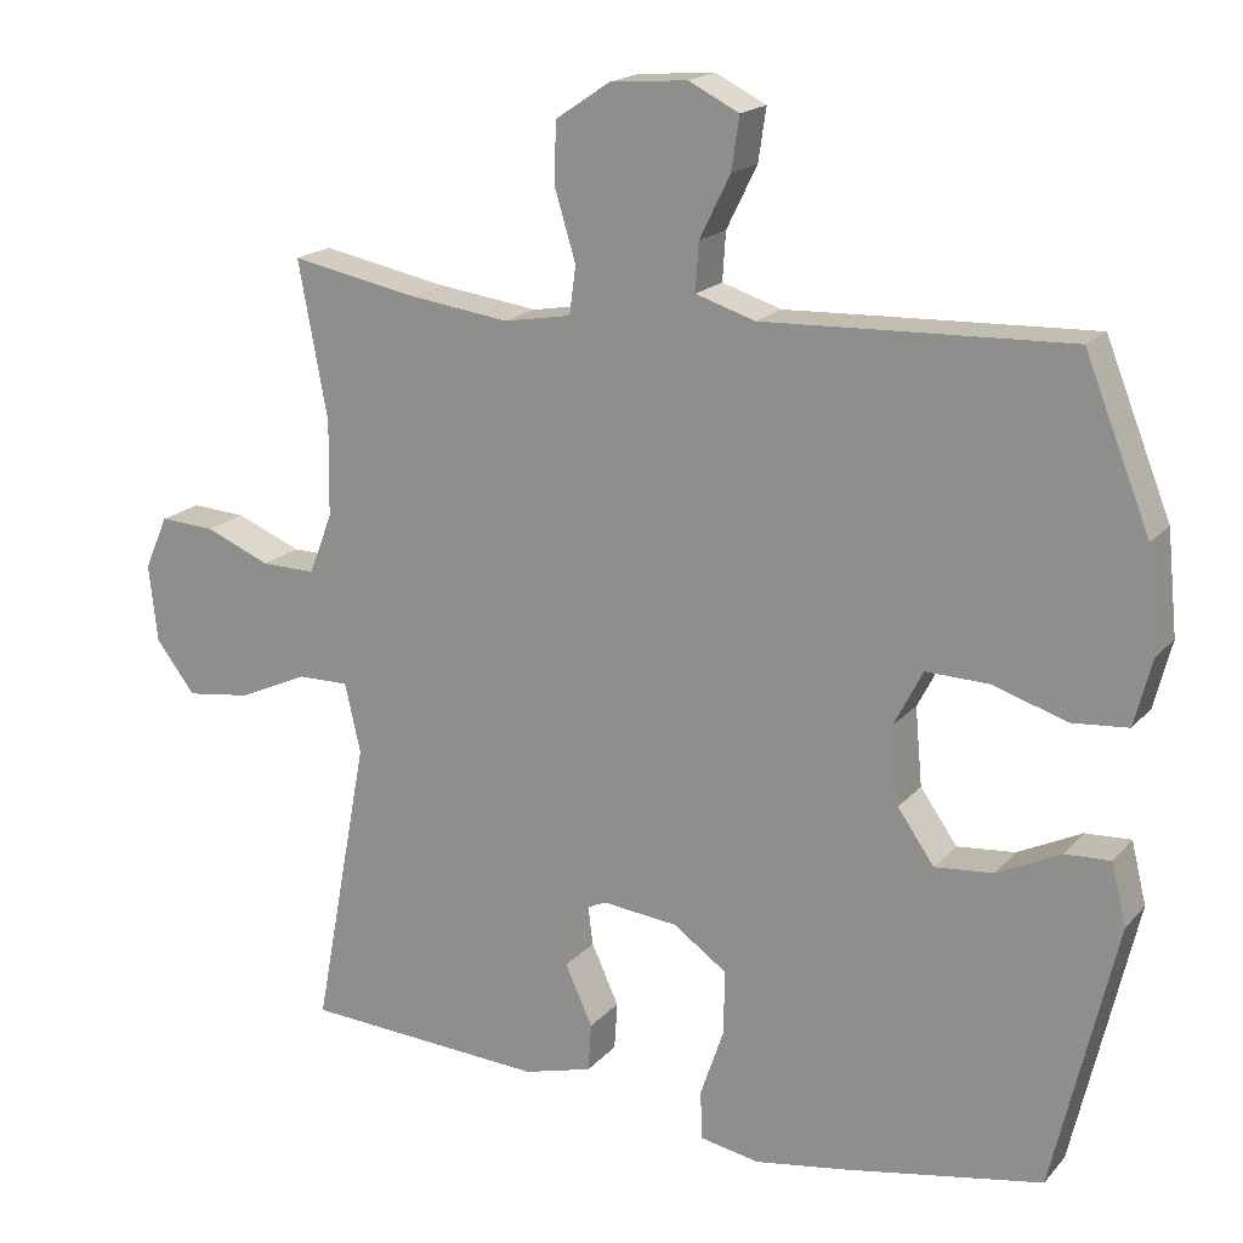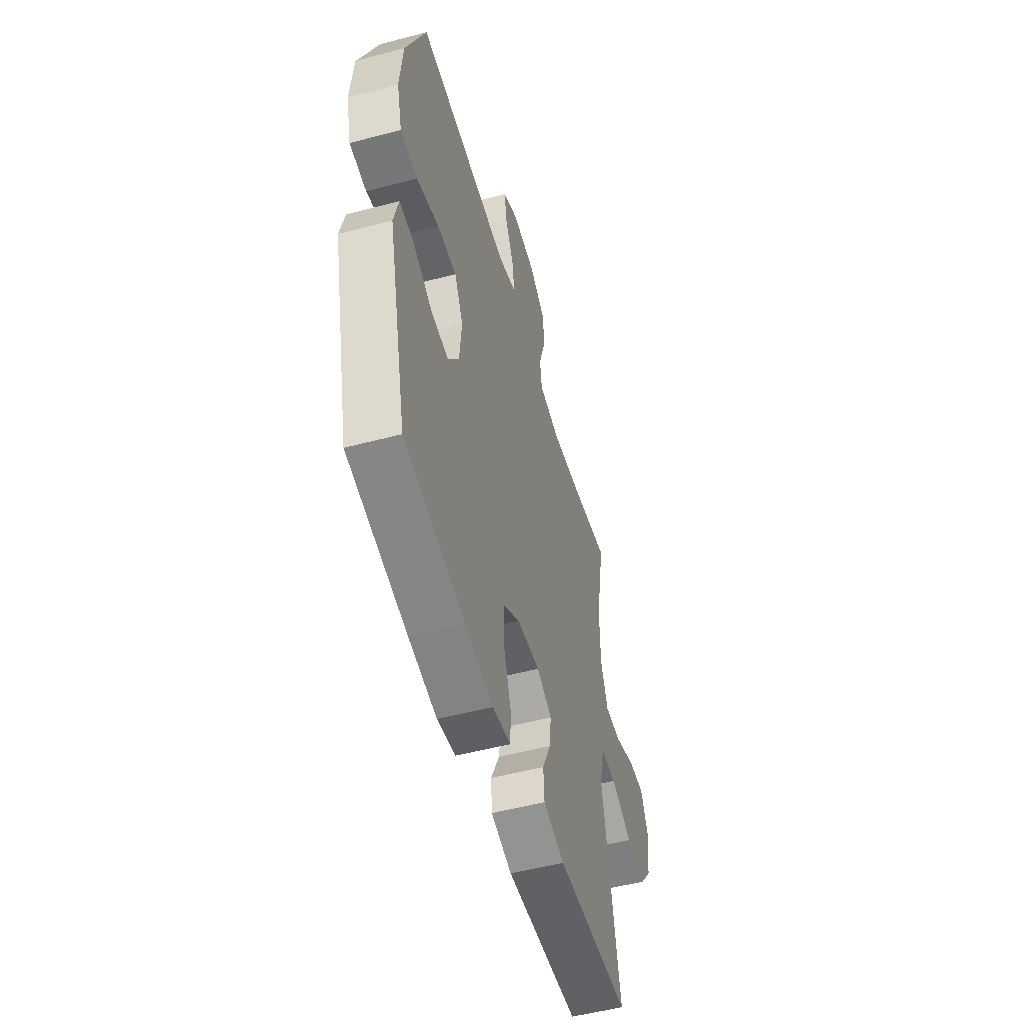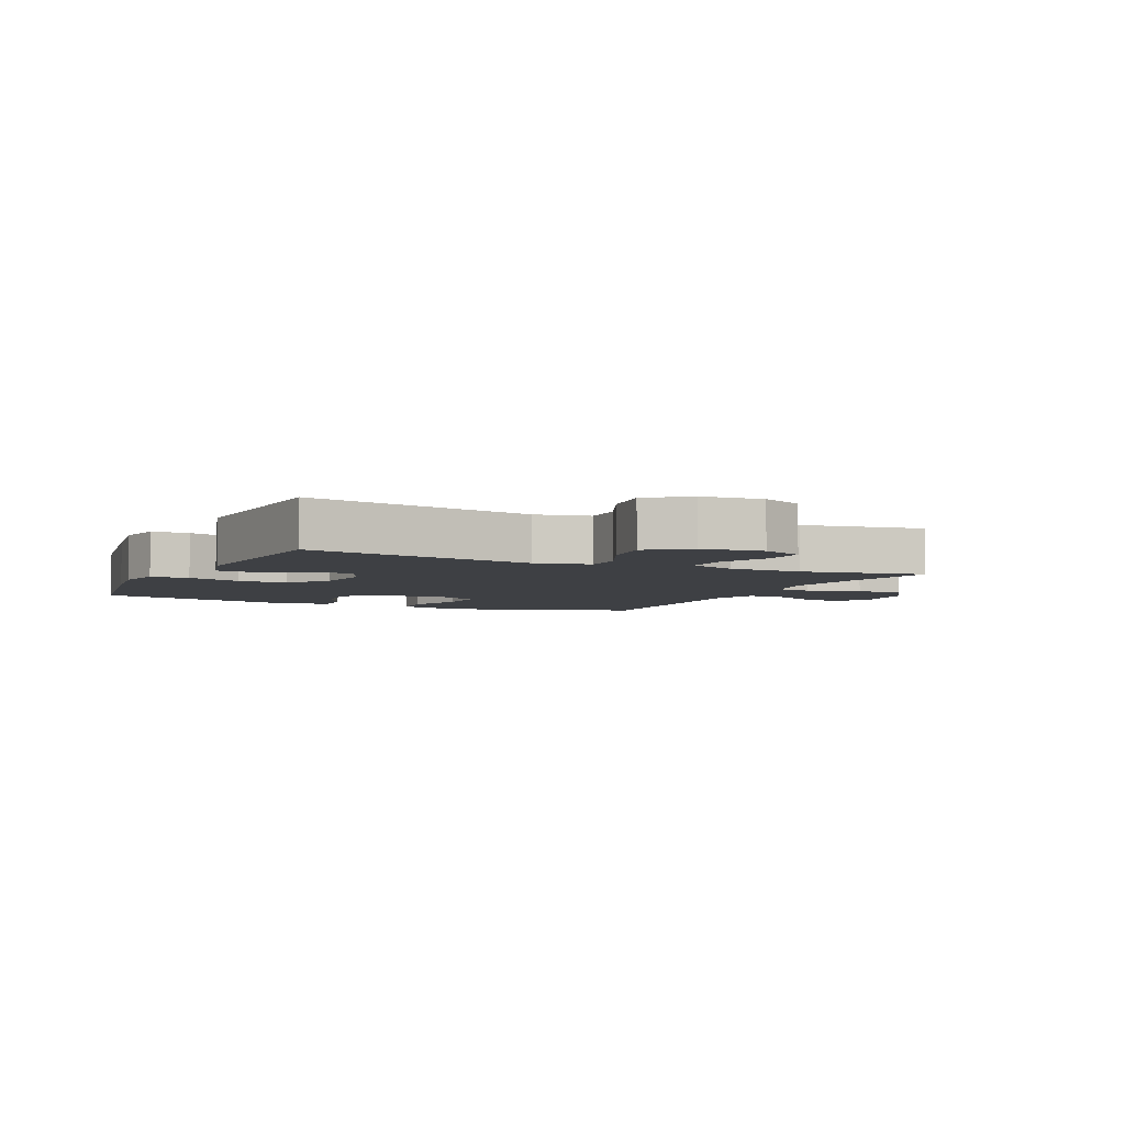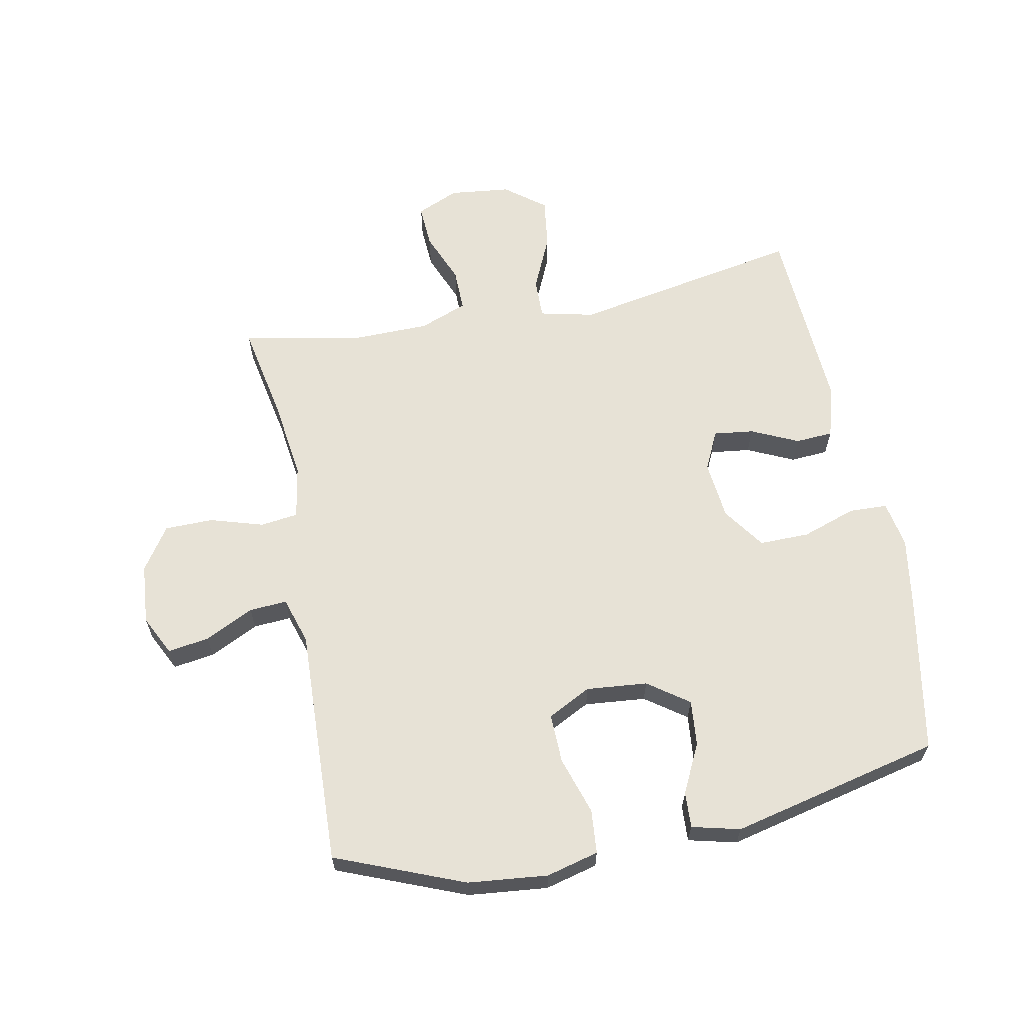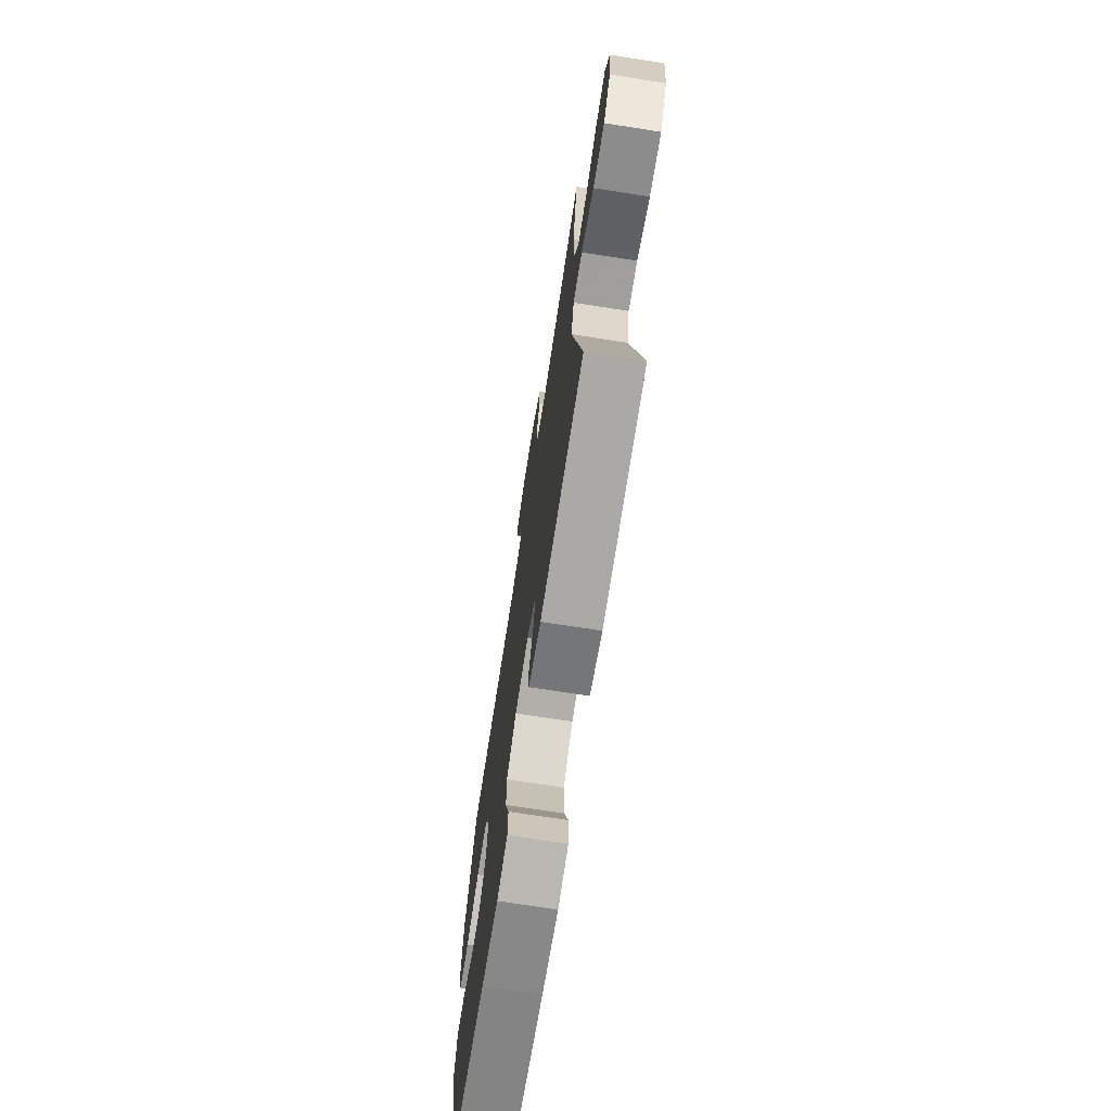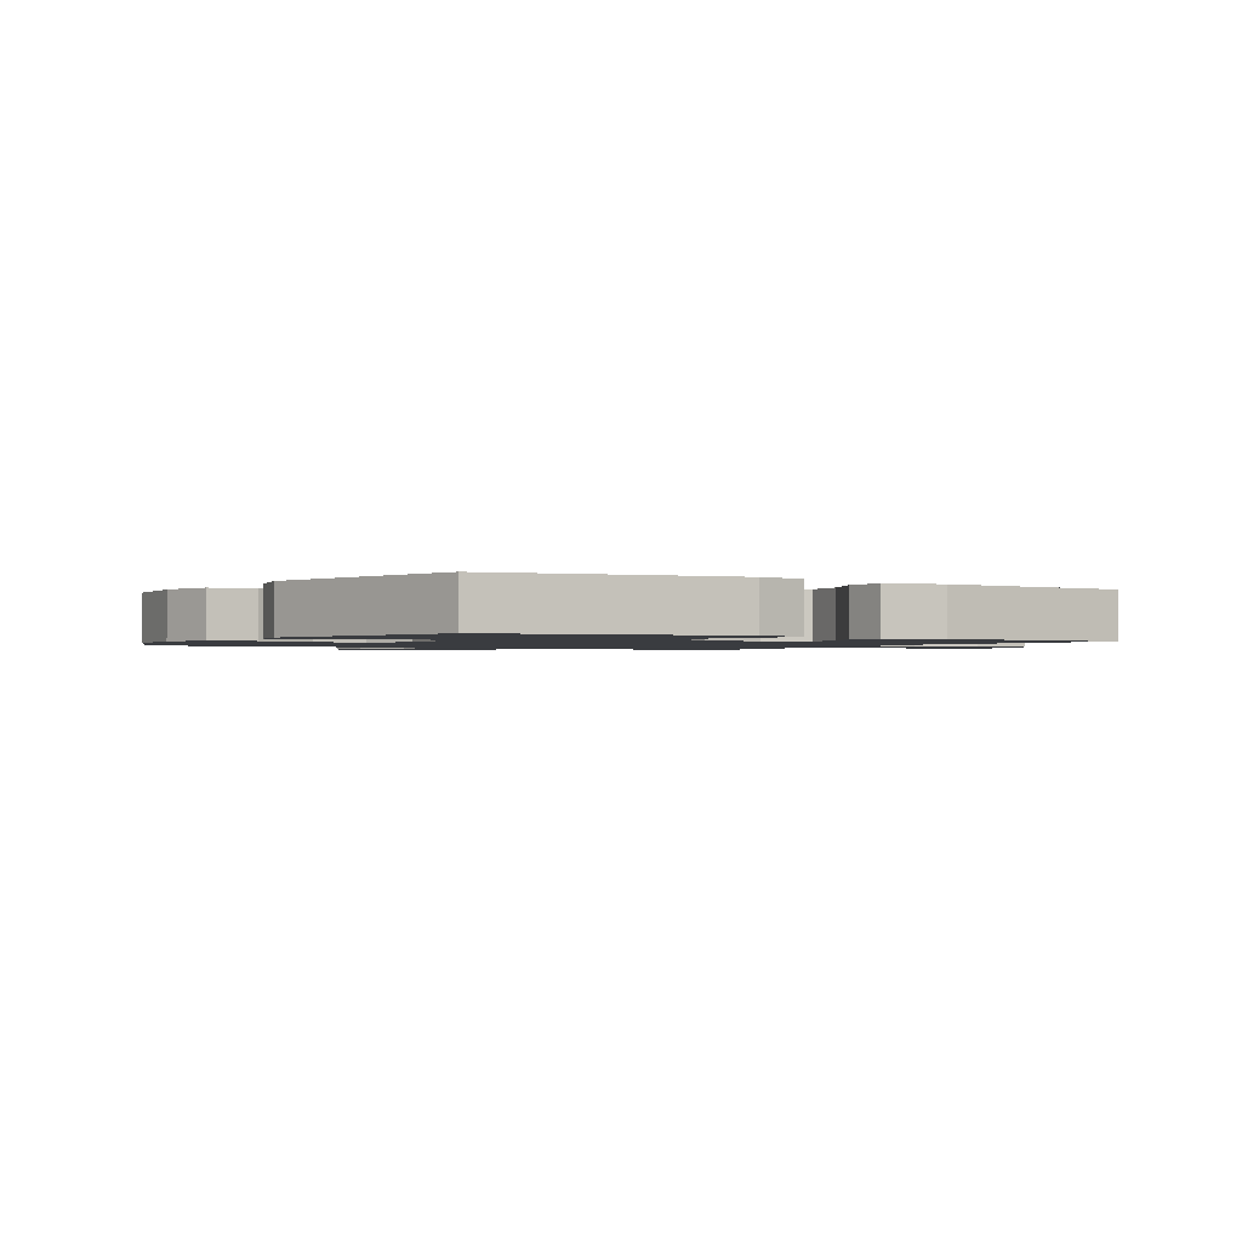
<metadata>
{"format":"obj","ext":"obj","renderer":"f3d","projection":"perspective","resolution":1024,"background":"white","views":[{"elev":18.2,"azim":27.7,"up":"+Z"},{"elev":-52.6,"azim":105.9,"up":"+Z"},{"elev":-4.7,"azim":-115.5,"up":"+Y"},{"elev":63.2,"azim":79.0,"up":"+Y"},{"elev":-72.0,"azim":-98.8,"up":"+Z"},{"elev":-1.5,"azim":148.7,"up":"+Y"}]}
</metadata>
<code>
v -0.5 0.07 -0.5
v -0.43 0.07 -0.126
v -0.45 0.07 -0.038
v -0.515 0.07 -0.039
v -0.604 0.07 -0.079
v -0.686 0.07 -0.09
v -0.736 0.07 -0.025
v -0.747 0.07 0.074
v -0.717 0.07 0.142
v -0.647 0.07 0.138
v -0.564 0.07 0.104
v -0.495 0.07 0.103
v -0.465 0.07 0.18
v -0.463 0.07 0.301
v -0.5 0.07 0.5
v -0.34 0.07 0.469
v -0.211 0.07 0.452
v -0.125 0.07 0.467
v -0.117 0.07 0.528
v -0.143 0.07 0.614
v -0.142 0.07 0.693
v -0.072 0.07 0.74
v 0.026 0.07 0.748
v 0.09 0.07 0.716
v 0.08 0.07 0.649
v 0.041 0.07 0.57
v 0.037 0.07 0.509
v 0.113 0.07 0.485
v 0.237 0.07 0.49
v 0.5 0.07 0.5
v 0.583 0.07 0.292
v 0.596 0.07 0.163
v 0.574 0.07 0.078
v 0.503 0.07 0.072
v 0.409 0.07 0.102
v 0.329 0.07 0.104
v 0.293 0.07 0.034
v 0.302 0.07 -0.065
v 0.349 0.07 -0.131
v 0.423 0.07 -0.124
v 0.503 0.07 -0.085
v 0.561 0.07 -0.082
v 0.58 0.07 -0.16
v 0.5 0.07 -0.5
v 0.249 0.07 -0.546
v 0.131 0.07 -0.565
v 0.055 0.07 -0.551
v 0.053 0.07 -0.489
v 0.083 0.07 -0.401
v 0.084 0.07 -0.32
v 0.016 0.07 -0.272
v -0.08 0.07 -0.262
v -0.143 0.07 -0.292
v -0.135 0.07 -0.357
v -0.1 0.07 -0.433
v -0.104 0.07 -0.494
v -0.192 0.07 -0.518
v -0.5 0 -0.5
v -0.43 0 -0.126
v -0.45 0 -0.038
v -0.515 0 -0.039
v -0.604 0 -0.079
v -0.686 0 -0.09
v -0.736 0 -0.025
v -0.747 0 0.074
v -0.717 0 0.142
v -0.647 0 0.138
v -0.564 0 0.104
v -0.495 0 0.103
v -0.465 0 0.18
v -0.463 0 0.301
v -0.5 0 0.5
v -0.34 0 0.469
v -0.211 0 0.452
v -0.125 0 0.467
v -0.117 0 0.528
v -0.143 0 0.614
v -0.142 0 0.693
v -0.072 0 0.74
v 0.026 0 0.748
v 0.09 0 0.716
v 0.08 0 0.649
v 0.041 0 0.57
v 0.037 0 0.509
v 0.113 0 0.485
v 0.237 0 0.49
v 0.5 0 0.5
v 0.583 0 0.292
v 0.596 0 0.163
v 0.574 0 0.078
v 0.503 0 0.072
v 0.409 0 0.102
v 0.329 0 0.104
v 0.293 0 0.034
v 0.302 0 -0.065
v 0.349 0 -0.131
v 0.423 0 -0.124
v 0.503 0 -0.085
v 0.561 0 -0.082
v 0.58 0 -0.16
v 0.5 0 -0.5
v 0.249 0 -0.546
v 0.131 0 -0.565
v 0.055 0 -0.551
v 0.053 0 -0.489
v 0.083 0 -0.401
v 0.084 0 -0.32
v 0.016 0 -0.272
v -0.08 0 -0.262
v -0.143 0 -0.292
v -0.135 0 -0.357
v -0.1 0 -0.433
v -0.104 0 -0.494
v -0.192 0 -0.518
f 54 55 56 57
f 53 54 57 1
f 46 47 48 49
f 46 49 50
f 45 46 50
f 44 45 50
f 43 44 50 51
f 40 41 42 43
f 39 40 43 51
f 32 33 34 35
f 32 35 36
f 31 32 36
f 28 29 30 31
f 27 28 31 36
f 23 24 25 26
f 23 26 27
f 22 23 27
f 19 20 21 22
f 18 19 22 27
f 14 15 16
f 13 14 16 17
f 12 13 17 18
f 8 9 10 11
f 8 11 12
f 7 8 12
f 4 5 6 7
f 3 4 7 12
f 53 1 2
f 52 53 2 3
f 38 39 51 52
f 37 38 52 3
f 18 27 36 37
f 3 12 18 37
f 114 113 112 111
f 58 114 111 110
f 106 105 104 103
f 107 106 103
f 107 103 102
f 107 102 101
f 108 107 101 100
f 100 99 98 97
f 108 100 97 96
f 92 91 90 89
f 93 92 89
f 93 89 88
f 88 87 86 85
f 93 88 85 84
f 83 82 81 80
f 84 83 80
f 84 80 79
f 79 78 77 76
f 84 79 76 75
f 73 72 71
f 74 73 71 70
f 75 74 70 69
f 68 67 66 65
f 69 68 65
f 69 65 64
f 64 63 62 61
f 69 64 61 60
f 59 58 110
f 60 59 110 109
f 109 108 96 95
f 60 109 95 94
f 94 93 84 75
f 94 75 69 60
f 1 58 59 2
f 2 59 60 3
f 3 60 61 4
f 4 61 62 5
f 5 62 63 6
f 6 63 64 7
f 7 64 65 8
f 8 65 66 9
f 9 66 67 10
f 10 67 68 11
f 11 68 69 12
f 12 69 70 13
f 13 70 71 14
f 14 71 72 15
f 15 72 73 16
f 16 73 74 17
f 17 74 75 18
f 18 75 76 19
f 19 76 77 20
f 20 77 78 21
f 21 78 79 22
f 22 79 80 23
f 23 80 81 24
f 24 81 82 25
f 25 82 83 26
f 26 83 84 27
f 27 84 85 28
f 28 85 86 29
f 29 86 87 30
f 30 87 88 31
f 31 88 89 32
f 32 89 90 33
f 33 90 91 34
f 34 91 92 35
f 35 92 93 36
f 36 93 94 37
f 37 94 95 38
f 38 95 96 39
f 39 96 97 40
f 40 97 98 41
f 41 98 99 42
f 42 99 100 43
f 43 100 101 44
f 44 101 102 45
f 45 102 103 46
f 46 103 104 47
f 47 104 105 48
f 48 105 106 49
f 49 106 107 50
f 50 107 108 51
f 51 108 109 52
f 52 109 110 53
f 53 110 111 54
f 54 111 112 55
f 55 112 113 56
f 56 113 114 57
f 57 114 58 1

</code>
